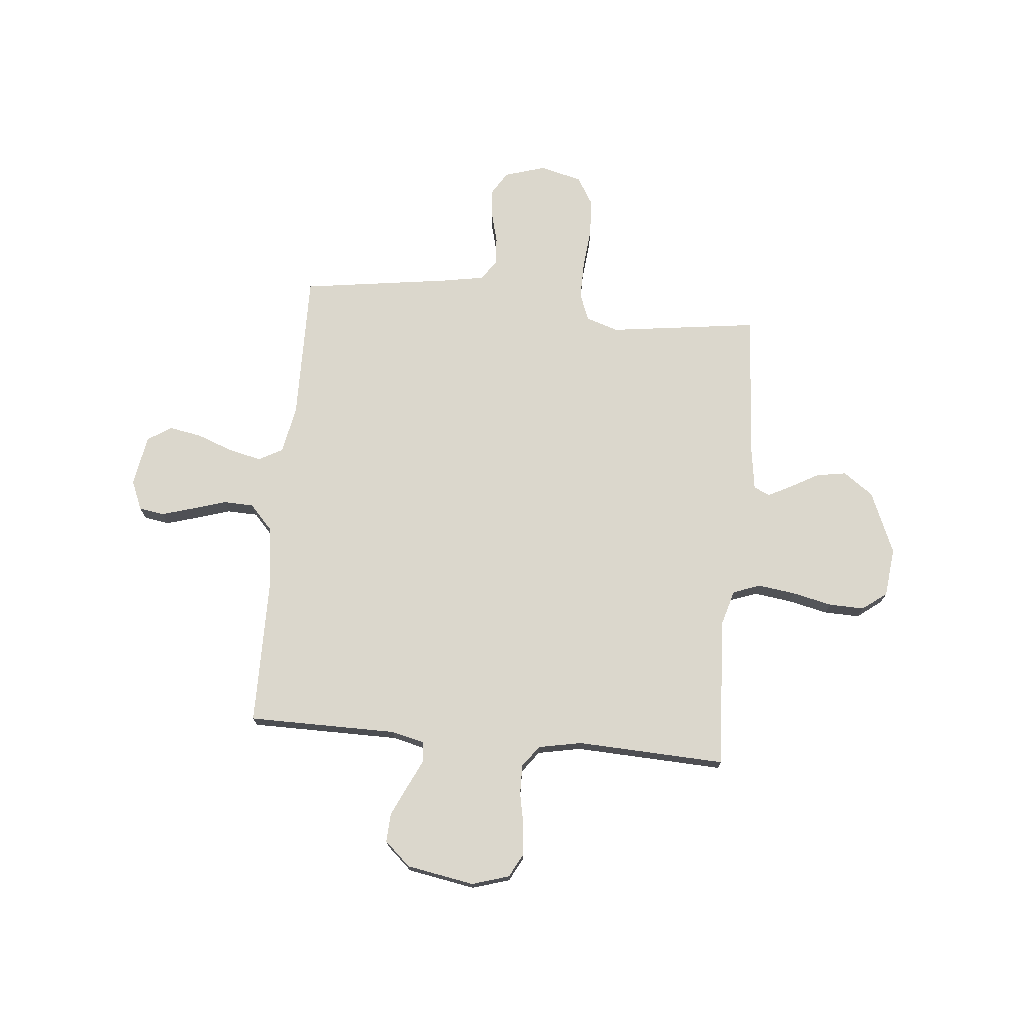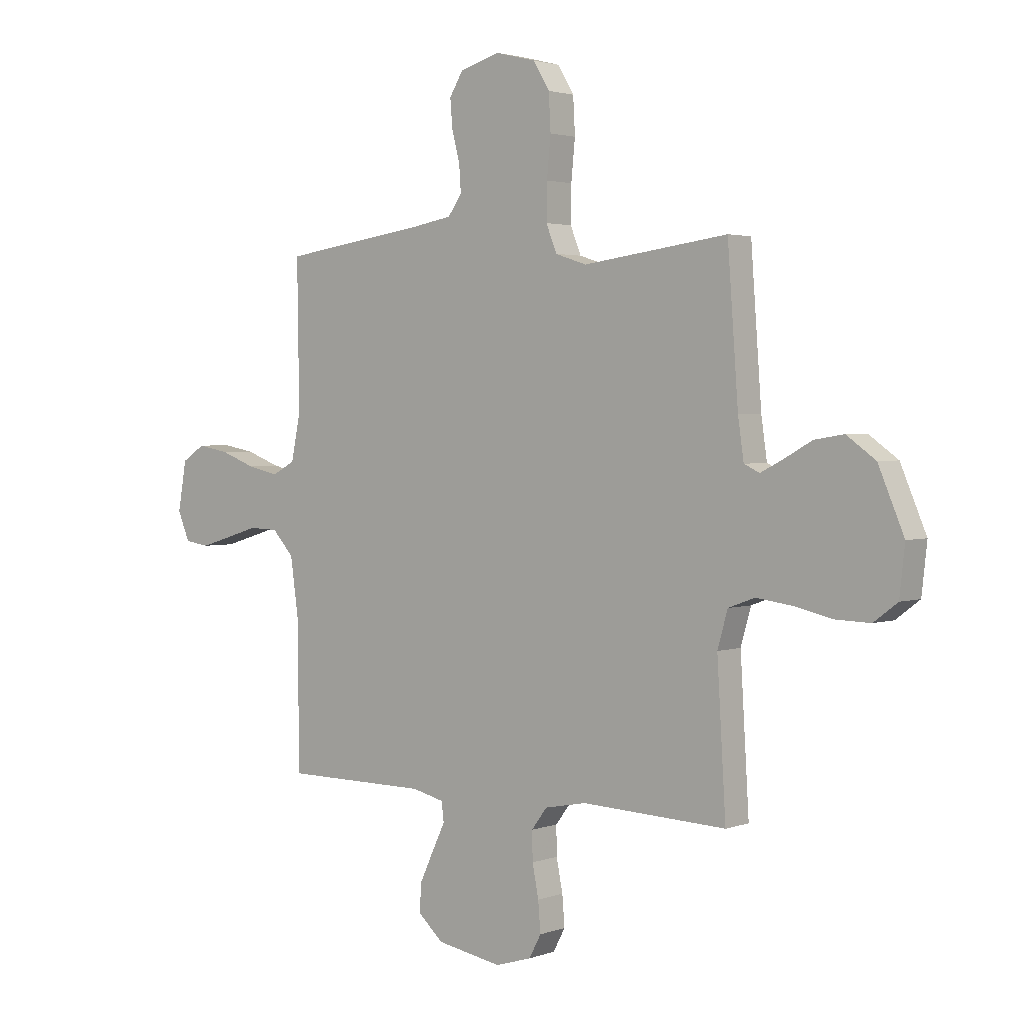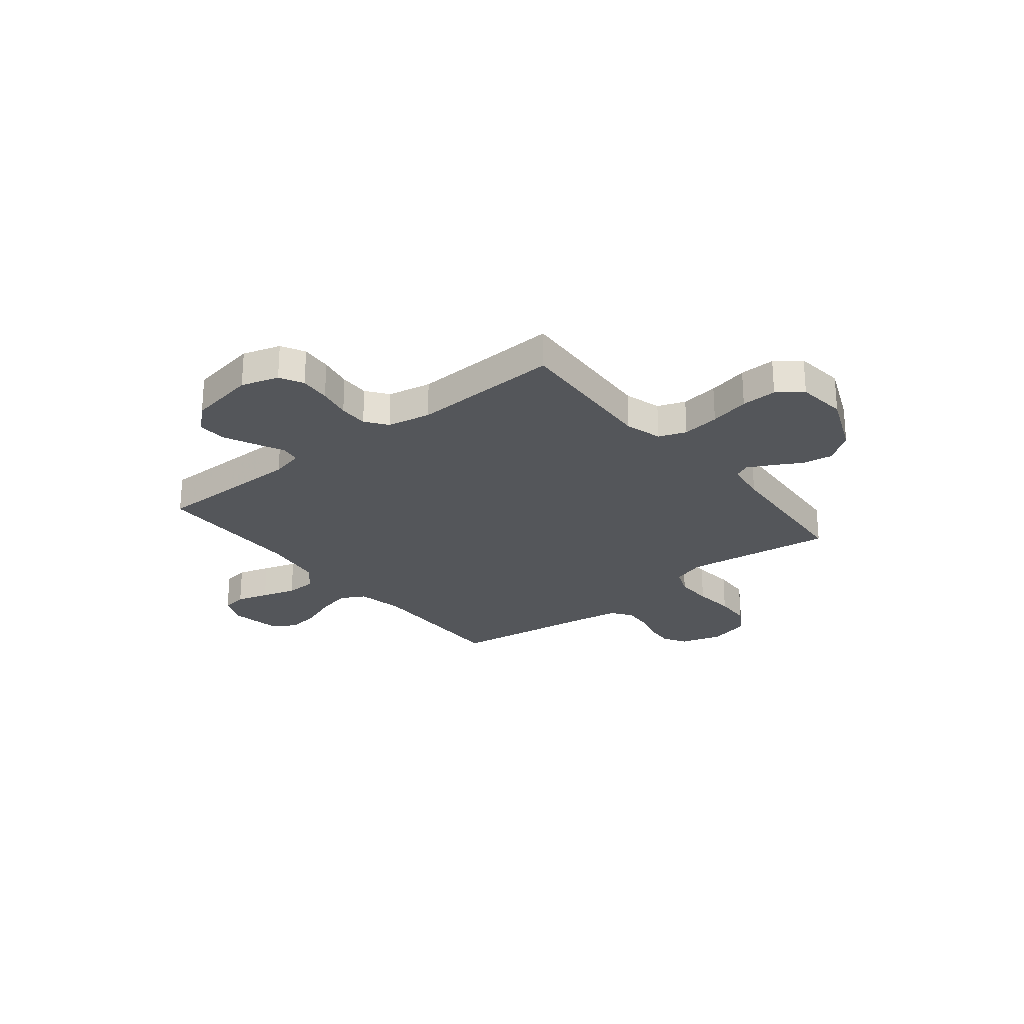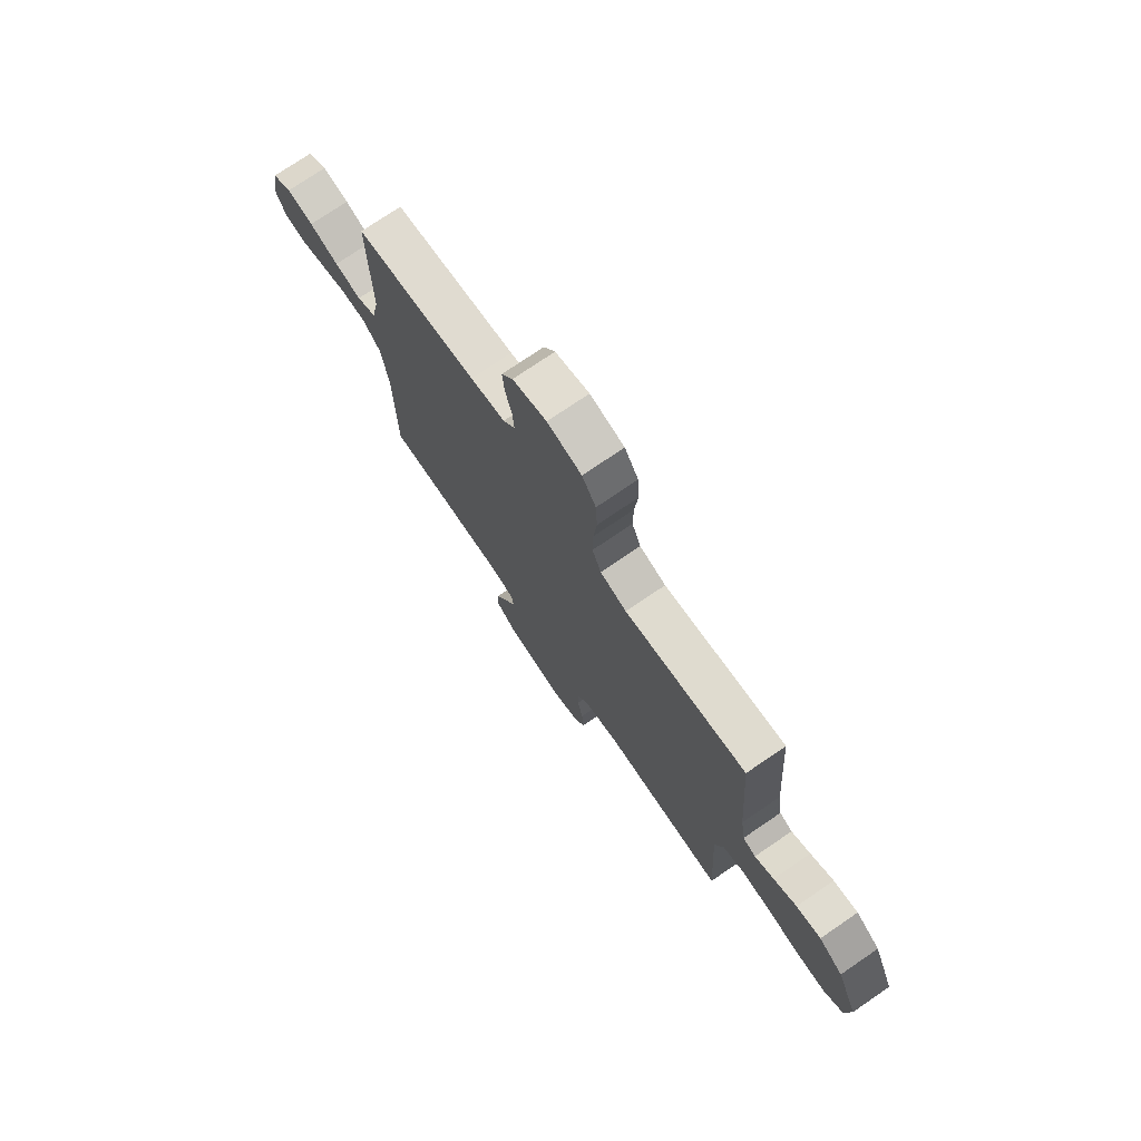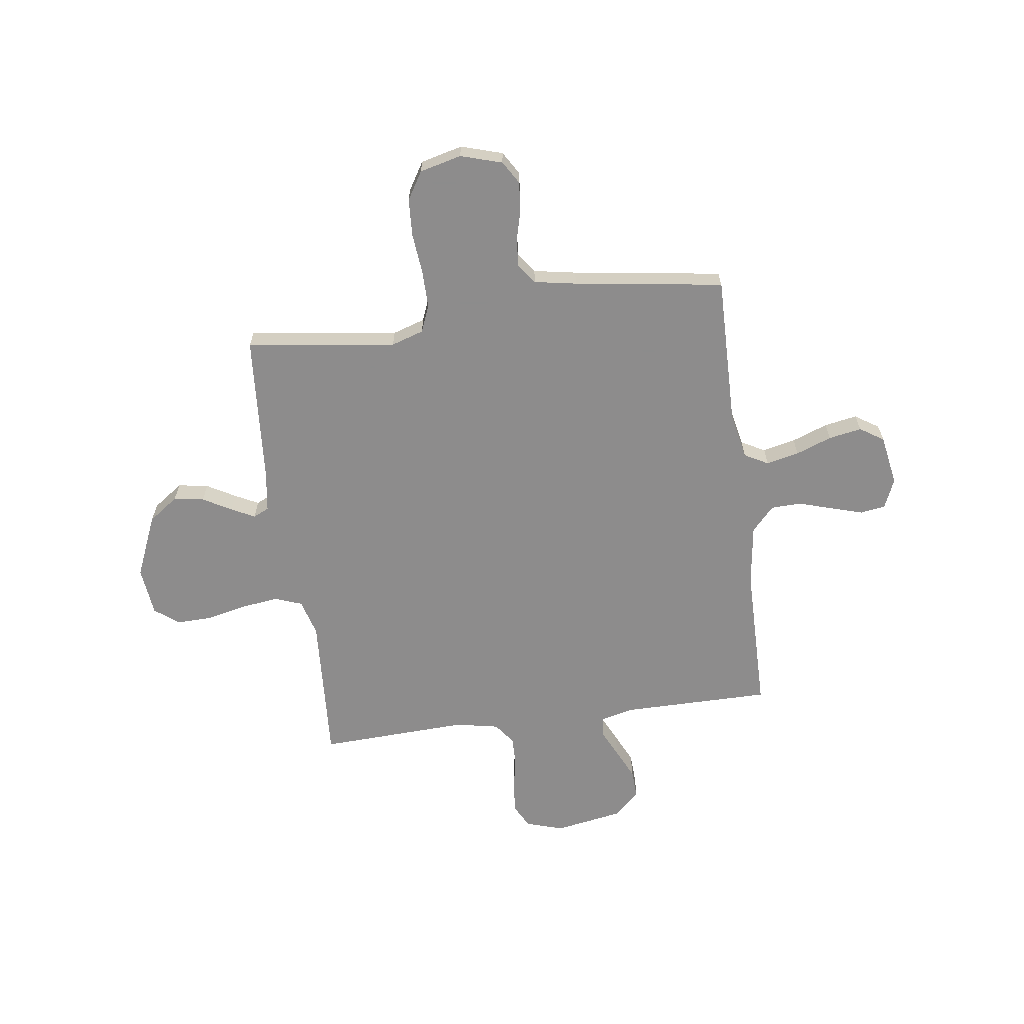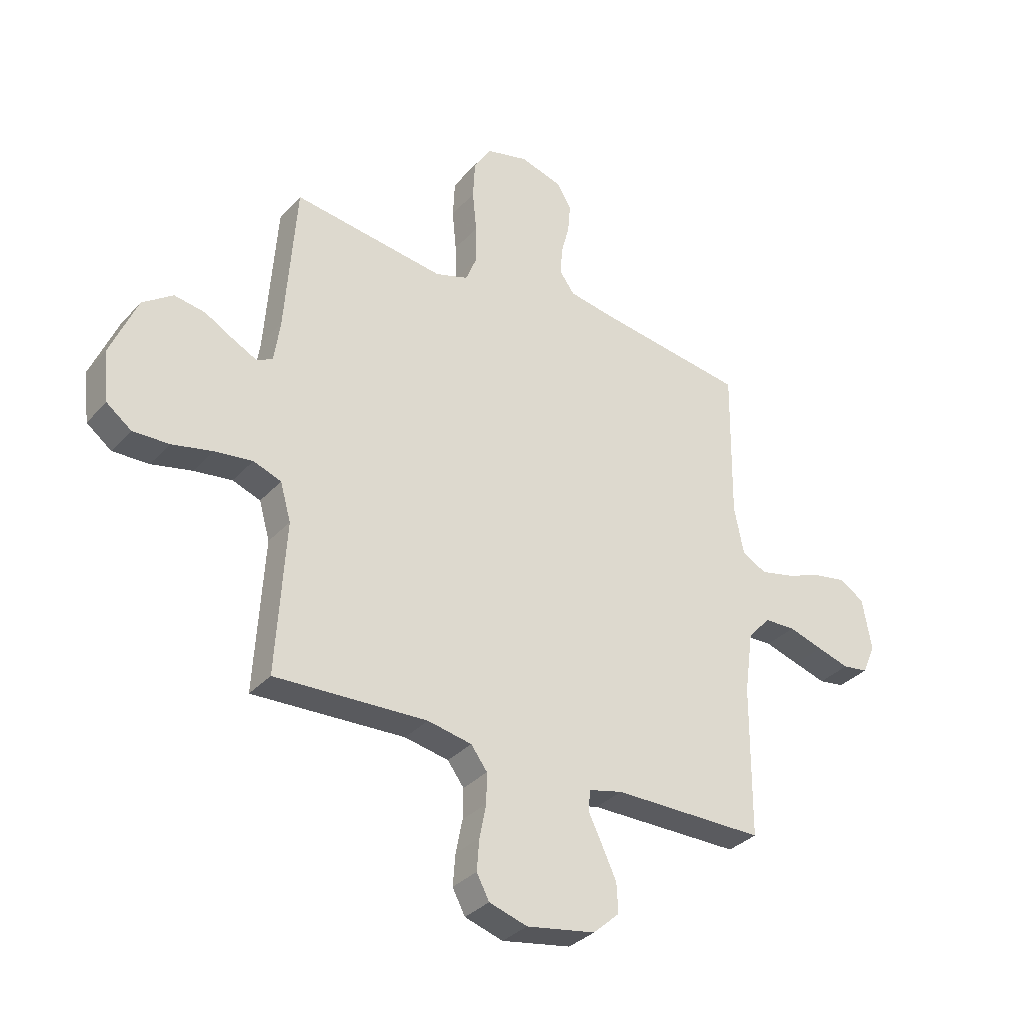
<metadata>
{"format":"obj","ext":"obj","renderer":"f3d","projection":"perspective","resolution":1024,"background":"white","views":[{"elev":73.2,"azim":-174.6,"up":"+Y"},{"elev":2.5,"azim":-140.7,"up":"+Z"},{"elev":-25.6,"azim":-141.2,"up":"+Y"},{"elev":74.9,"azim":-124.3,"up":"+Z"},{"elev":-64.3,"azim":7.7,"up":"+Y"},{"elev":-33.5,"azim":-35.0,"up":"+Z"}]}
</metadata>
<code>
v 0.5 0.07 0.5
v 0.496 0.07 0.2
v 0.515 0.07 0.105
v 0.563 0.07 0.079
v 0.629 0.07 0.094
v 0.701 0.07 0.121
v 0.767 0.07 0.133
v 0.815 0.07 0.102
v 0.833 0.07 0
v 0.808 0.07 -0.059
v 0.757 0.07 -0.067
v 0.693 0.07 -0.048
v 0.625 0.07 -0.027
v 0.564 0.07 -0.029
v 0.519 0.07 -0.078
v 0.502 0.07 -0.2
v 0.5 0.07 -0.5
v 0.2 0.07 -0.501
v 0.134 0.07 -0.517
v 0.129 0.07 -0.557
v 0.156 0.07 -0.613
v 0.185 0.07 -0.675
v 0.188 0.07 -0.733
v 0.136 0.07 -0.78
v 0 0.07 -0.804
v -0.075 0.07 -0.781
v -0.1 0.07 -0.734
v -0.095 0.07 -0.672
v -0.082 0.07 -0.606
v -0.081 0.07 -0.547
v -0.113 0.07 -0.504
v -0.2 0.07 -0.487
v -0.5 0.07 -0.5
v -0.482 0.07 -0.2
v -0.503 0.07 -0.126
v -0.558 0.07 -0.106
v -0.633 0.07 -0.116
v -0.713 0.07 -0.134
v -0.784 0.07 -0.136
v -0.833 0.07 -0.099
v -0.844 0.07 0
v -0.791 0.07 0.125
v -0.731 0.07 0.168
v -0.67 0.07 0.158
v -0.613 0.07 0.126
v -0.566 0.07 0.102
v -0.534 0.07 0.117
v -0.522 0.07 0.2
v -0.5 0.07 0.5
v -0.2 0.07 0.46
v -0.135 0.07 0.481
v -0.113 0.07 0.536
v -0.114 0.07 0.611
v -0.122 0.07 0.693
v -0.118 0.07 0.768
v -0.084 0.07 0.824
v 0 0.07 0.845
v 0.083 0.07 0.82
v 0.111 0.07 0.774
v 0.106 0.07 0.715
v 0.09 0.07 0.654
v 0.086 0.07 0.598
v 0.115 0.07 0.558
v 0.2 0.07 0.543
v 0.5 0 0.5
v 0.496 0 0.2
v 0.515 0 0.105
v 0.563 0 0.079
v 0.629 0 0.094
v 0.701 0 0.121
v 0.767 0 0.133
v 0.815 0 0.102
v 0.833 0 0
v 0.808 0 -0.059
v 0.757 0 -0.067
v 0.693 0 -0.048
v 0.625 0 -0.027
v 0.564 0 -0.029
v 0.519 0 -0.078
v 0.502 0 -0.2
v 0.5 0 -0.5
v 0.2 0 -0.501
v 0.134 0 -0.517
v 0.129 0 -0.557
v 0.156 0 -0.613
v 0.185 0 -0.675
v 0.188 0 -0.733
v 0.136 0 -0.78
v 0 0 -0.804
v -0.075 0 -0.781
v -0.1 0 -0.734
v -0.095 0 -0.672
v -0.082 0 -0.606
v -0.081 0 -0.547
v -0.113 0 -0.504
v -0.2 0 -0.487
v -0.5 0 -0.5
v -0.482 0 -0.2
v -0.503 0 -0.126
v -0.558 0 -0.106
v -0.633 0 -0.116
v -0.713 0 -0.134
v -0.784 0 -0.136
v -0.833 0 -0.099
v -0.844 0 0
v -0.791 0 0.125
v -0.731 0 0.168
v -0.67 0 0.158
v -0.613 0 0.126
v -0.566 0 0.102
v -0.534 0 0.117
v -0.522 0 0.2
v -0.5 0 0.5
v -0.2 0 0.46
v -0.135 0 0.481
v -0.113 0 0.536
v -0.114 0 0.611
v -0.122 0 0.693
v -0.118 0 0.768
v -0.084 0 0.824
v 0 0 0.845
v 0.083 0 0.82
v 0.111 0 0.774
v 0.106 0 0.715
v 0.09 0 0.654
v 0.086 0 0.598
v 0.115 0 0.558
v 0.2 0 0.543
f 58 59 60 61
f 58 61 62
f 57 58 62
f 56 57 62
f 53 54 55 56
f 52 53 56 62
f 51 52 62 63
f 48 49 50
f 47 48 50 51
f 42 43 44 45
f 42 45 46
f 41 42 46
f 40 41 46
f 37 38 39 40
f 36 37 40 46
f 35 36 46 47
f 32 33 34
f 31 32 34 35
f 26 27 28 29
f 26 29 30
f 25 26 30
f 24 25 30
f 23 24 30 31
f 20 21 22 23
f 16 17 18
f 15 16 18 19
f 10 11 12 13
f 8 9 10 13
f 8 13 14
f 5 6 7 8
f 4 5 8 14
f 3 4 14 15
f 64 1 2
f 20 23 31 35
f 19 20 35 47
f 47 51 63 64
f 15 19 47 64
f 2 3 15 64
f 125 124 123 122
f 126 125 122
f 126 122 121
f 126 121 120
f 120 119 118 117
f 126 120 117 116
f 127 126 116 115
f 114 113 112
f 115 114 112 111
f 109 108 107 106
f 110 109 106
f 110 106 105
f 110 105 104
f 104 103 102 101
f 110 104 101 100
f 111 110 100 99
f 98 97 96
f 99 98 96 95
f 93 92 91 90
f 94 93 90
f 94 90 89
f 94 89 88
f 95 94 88 87
f 87 86 85 84
f 82 81 80
f 83 82 80 79
f 77 76 75 74
f 77 74 73 72
f 78 77 72
f 72 71 70 69
f 78 72 69 68
f 79 78 68 67
f 66 65 128
f 99 95 87 84
f 111 99 84 83
f 128 127 115 111
f 128 111 83 79
f 128 79 67 66
f 1 65 66 2
f 2 66 67 3
f 3 67 68 4
f 4 68 69 5
f 5 69 70 6
f 6 70 71 7
f 7 71 72 8
f 8 72 73 9
f 9 73 74 10
f 10 74 75 11
f 11 75 76 12
f 12 76 77 13
f 13 77 78 14
f 14 78 79 15
f 15 79 80 16
f 16 80 81 17
f 17 81 82 18
f 18 82 83 19
f 19 83 84 20
f 20 84 85 21
f 21 85 86 22
f 22 86 87 23
f 23 87 88 24
f 24 88 89 25
f 25 89 90 26
f 26 90 91 27
f 27 91 92 28
f 28 92 93 29
f 29 93 94 30
f 30 94 95 31
f 31 95 96 32
f 32 96 97 33
f 33 97 98 34
f 34 98 99 35
f 35 99 100 36
f 36 100 101 37
f 37 101 102 38
f 38 102 103 39
f 39 103 104 40
f 40 104 105 41
f 41 105 106 42
f 42 106 107 43
f 43 107 108 44
f 44 108 109 45
f 45 109 110 46
f 46 110 111 47
f 47 111 112 48
f 48 112 113 49
f 49 113 114 50
f 50 114 115 51
f 51 115 116 52
f 52 116 117 53
f 53 117 118 54
f 54 118 119 55
f 55 119 120 56
f 56 120 121 57
f 57 121 122 58
f 58 122 123 59
f 59 123 124 60
f 60 124 125 61
f 61 125 126 62
f 62 126 127 63
f 63 127 128 64
f 64 128 65 1

</code>
